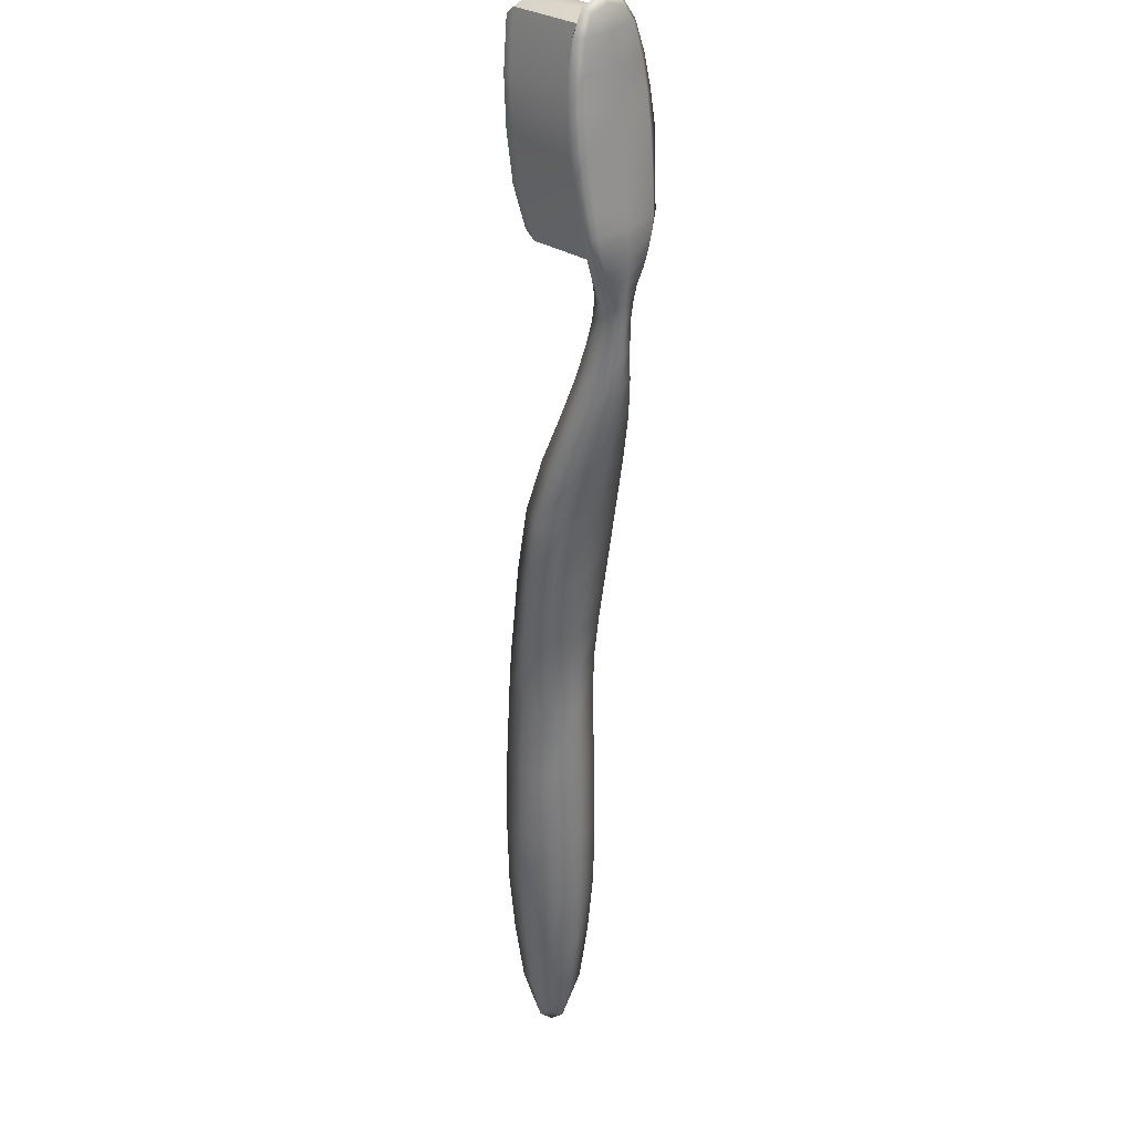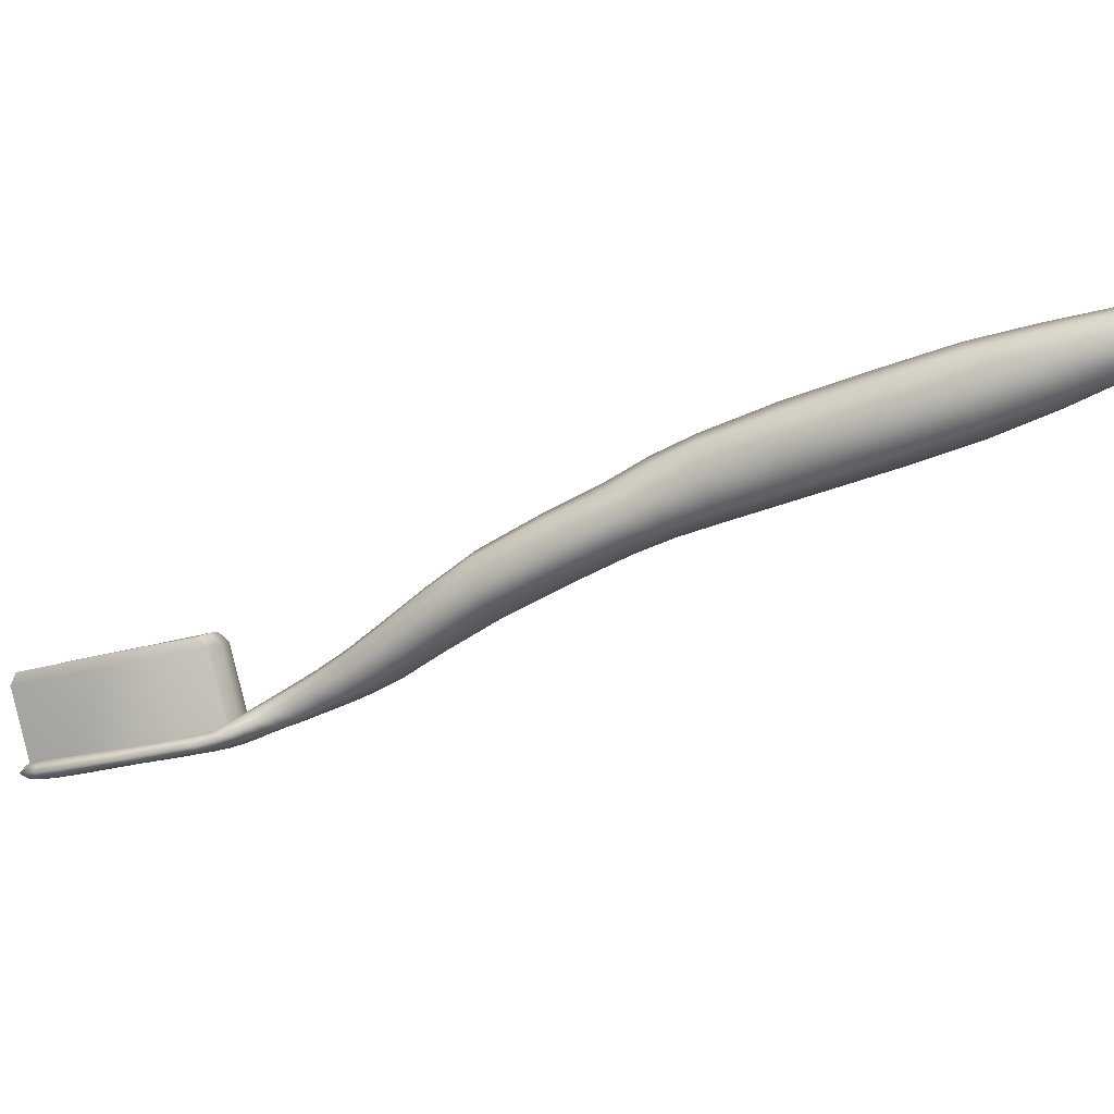
<metadata>
{"format":"obj","ext":"obj","renderer":"f3d","projection":"perspective","resolution":1024,"background":"white","views":[{"elev":-2.8,"azim":87.2,"up":"+Y"},{"elev":-47.3,"azim":-99.5,"up":"+Z"}]}
</metadata>
<code>
g Toothbrush
v 0.347 0.4432 -0.02079
v 0.2877 0.4703 0.01584
v 0.3356 0.4441 -0.03213
v 0.2999 0.4685 0.02631
v 0.2781 0.4668 0.02369
v 0.3548 0.4371 -0.01032
v 0.2894 0.4659 0.03329
v 0.3077 0.4633 0.03765
v 0.3592 0.4266 0.001016
v 0.2964 0.4607 0.04375
v 0.3121 0.4528 0.04899
v 0.3008 0.4511 0.05422
v 0.2894 0.4659 0.03329
v 0.2502 0.431 0.01235
v 0.2781 0.4668 0.02369
v 0.2606 0.4232 0.02718
v 0.2964 0.4607 0.04375
v 0.2258 0.3918 0.006249
v 0.272 0.4153 0.04114
v 0.3008 0.4511 0.05422
v 0.2824 0.4075 0.05596
v 0.2371 0.383 0.02195
v 0.2039 0.3508 0.002761
v 0.2493 0.3752 0.03765
v 0.2606 0.3665 0.05335
v 0.2144 0.3429 0.01759
v 0.1891 0.3115 0.005377
v 0.1935 0.3019 0.01584
v 0.2258 0.3351 0.03242
v 0.2362 0.3272 0.04724
v 0.2005 0.2967 0.02544
v 0.2109 0.2949 0.0359
v 0.2153 0.2845 0.02893
v 0.2624 0.2583 -0.01904
v 0.251 0.2601 -0.02951
v 0.2039 0.2862 0.01846
v 0.2109 0.2949 0.0359
v 0.2432 0.2662 -0.03998
v 0.2005 0.2967 0.02544
v 0.1961 0.2915 0.007122
v 0.2388 0.2758 -0.05132
v 0.1935 0.3019 0.01584
v 0.1917 0.3019 -0.003345
v 0.1891 0.3115 0.005377
v 0.2554 0.3185 -0.05393
v 0.1917 0.3019 -0.003345
v 0.2388 0.2758 -0.05132
v 0.2083 0.3447 -0.005961
v 0.1891 0.3115 0.005377
v 0.279 0.363 -0.05044
v 0.2039 0.3508 0.002761
v 0.2319 0.3891 -0.003345
v 0.3051 0.4048 -0.04434
v 0.2258 0.3918 0.006249
v 0.258 0.431 0.003633
v 0.3356 0.4441 -0.03213
v 0.2502 0.431 0.01235
v 0.2877 0.4703 0.01584
v 0.2781 0.4668 0.02369
v 0.3391 0.3795 0.003633
v 0.3121 0.4528 0.04899
v 0.3592 0.4266 0.001016
v 0.292 0.4057 0.0516
v 0.3008 0.4511 0.05422
v 0.3156 0.3351 0.0001441
v 0.2824 0.4075 0.05596
v 0.2685 0.3612 0.04811
v 0.2894 0.2932 -0.005961
v 0.2606 0.3665 0.05335
v 0.2423 0.3194 0.04114
v 0.2624 0.2583 -0.01904
v 0.2362 0.3272 0.04724
v 0.2153 0.2845 0.02893
v 0.2109 0.2949 0.0359
v -0.2819 -0.3993 0.01148
v -0.2792 -0.415 0.004505
v -0.2958 -0.422 -0.006833
v -0.247 -0.3827 0.01323
v -0.2976 -0.4037 0.004505
v -0.2949 -0.4037 -0.0173
v -0.2644 -0.3723 0.02195
v -0.2086 -0.3356 0.0202
v -0.2304 -0.3226 0.03154
v -0.1702 -0.2851 0.02544
v -0.2784 -0.3627 0.01235
v -0.2949 -0.3906 -0.006833
v -0.2845 -0.3575 -0.005961
v -0.274 -0.3627 -0.02428
v -0.1946 -0.2711 0.03852
v -0.1292 -0.2284 0.0298
v -0.2487 -0.3104 0.01846
v -0.2566 -0.3034 -0.005089
v -0.2435 -0.3095 -0.02864
v -0.1545 -0.2135 0.04201
v -0.08387 -0.1603 0.03067
v -0.2164 -0.2563 0.02369
v -0.2252 -0.2493 -0.004217
v -0.2103 -0.2554 -0.03038
v -0.1083 -0.1455 0.04288
v -0.04288 -0.1002 0.0298
v -0.1772 -0.1978 0.02631
v -0.1868 -0.19 -0.002473
v -0.172 -0.197 -0.03038
v -0.06556 -0.08446 0.04201
v -0.01672 -0.06614 0.03067
v -0.1301 -0.1298 0.02893
v -0.1388 -0.1228 0.001016
v -0.1249 -0.1298 -0.02602
v -0.03765 -0.05132 0.04114
v 0.01032 -0.03736 0.03067
v -0.08562 -0.0705 0.02893
v -0.09434 -0.06353 0.001888
v -0.08213 -0.07138 -0.02341
v -0.009738 -0.02253 0.03939
v 0.05132 0.007994 0.02893
v -0.05771 -0.03649 0.02631
v -0.0673 -0.02951 -0.0007281
v -0.05596 -0.03649 -0.02515
v 0.03125 0.02282 0.03678
v 0.0958 0.05858 0.02369
v -0.03067 -0.007706 0.02195
v -0.04201 0.001016 -0.005961
v -0.03242 -0.005961 -0.02951
v 0.07661 0.07254 0.03067
v 0.1333 0.09957 0.01148
v 0.00945 0.03939 0.01759
v -0.002761 0.04811 -0.01119
v 0.005089 0.04201 -0.03562
v 0.115 0.1127 0.01846
v 0.1638 0.1353 -0.002473
v 0.0548 0.08911 0.01148
v 0.04172 0.0987 -0.0173
v 0.04957 0.0926 -0.04085
v 0.1481 0.1458 0.004505
v 0.1874 0.1667 -0.01294
v 0.0958 0.1266 0.001888
v 0.08446 0.1353 -0.02341
v 0.09318 0.1301 -0.04521
v 0.1743 0.1755 -0.006833
v 0.2057 0.1929 -0.02079
v 0.1324 0.158 -0.007706
v 0.1237 0.1641 -0.02864
v 0.1316 0.1589 -0.04695
v 0.1952 0.2007 -0.01468
v 0.2223 0.213 -0.02428
v 0.1621 0.1842 -0.01556
v 0.1569 0.1885 -0.03125
v 0.1638 0.1842 -0.04608
v 0.2127 0.2199 -0.01904
v 0.2353 0.2278 -0.02428
v 0.1865 0.2077 -0.02079
v 0.1821 0.2103 -0.033
v 0.1882 0.206 -0.04521
v 0.2266 0.2348 -0.01992
v 0.2476 0.2365 -0.02079
v 0.2048 0.226 -0.02341
v 0.2013 0.2287 -0.03474
v 0.2066 0.2243 -0.04521
v 0.2388 0.2435 -0.01817
v 0.2589 0.2435 -0.01643
v 0.2188 0.2409 -0.02602
v 0.2144 0.2435 -0.03736
v 0.2188 0.24 -0.04695
v 0.2502 0.2505 -0.01556
v 0.272 0.2522 -0.01294
v 0.2284 0.2513 -0.02777
v 0.2223 0.2557 -0.04172
v 0.2249 0.2531 -0.05219
v 0.2624 0.2592 -0.01381
v 0.2833 0.2618 -0.00945
v 0.2371 0.2601 -0.02864
v 0.2275 0.267 -0.04695
v 0.2292 0.2653 -0.05829
v 0.2729 0.2688 -0.01119
v 0.292 0.2723 -0.006833
v 0.2467 0.2705 -0.03038
v 0.2345 0.2792 -0.05132
v 0.2353 0.2784 -0.06353
v 0.2816 0.2792 -0.00945
v 0.3016 0.2862 -0.003345
v 0.2563 0.281 -0.03125
v 0.2423 0.2915 -0.0548
v 0.2415 0.2923 -0.06701
v 0.2903 0.2932 -0.005961
v 0.3147 0.3072 0.001016
v 0.2633 0.2923 -0.03038
v 0.2484 0.3037 -0.05568
v 0.2476 0.3054 -0.06876
v 0.3034 0.3133 -0.002473
v 0.3295 0.3316 0.005377
v 0.2711 0.3072 -0.02864
v 0.2554 0.3185 -0.0548
v 0.2545 0.3211 -0.06789
v 0.3182 0.3386 0.001888
v 0.3435 0.3577 0.007994
v 0.2833 0.3281 -0.02602
v 0.2659 0.3412 -0.05393
v 0.265 0.3429 -0.06701
v 0.3322 0.3647 0.004505
v 0.3557 0.3848 0.007994
v 0.2973 0.3534 -0.02341
v 0.2798 0.3665 -0.05132
v 0.279 0.3691 -0.06527
v 0.3112 0.3787 -0.01992
v 0.2947 0.3918 -0.04695
v 0.2938 0.3935 -0.06091
v 0.3444 0.3909 0.005377
v 0.3261 0.404 -0.01643
v 0.3104 0.4162 -0.04172
v 0.3104 0.4179 -0.0548
v 0.3287 0.4397 -0.04608
v 0.3557 0.4179 0.004505
v 0.3653 0.4127 0.005377
v 0.3278 0.4389 -0.03474
v 0.3452 0.4537 -0.03387
v 0.34 0.4293 -0.01381
v 0.3601 0.4345 -0.0016
v 0.3688 0.4362 -0.0016
v 0.3522 0.4467 -0.01294
v 0.3609 0.4511 -0.0173
v 0.3409 0.4485 -0.02777
v 0.3548 0.3865 -0.005089
v 0.3557 0.3848 0.007994
v 0.3653 0.4127 0.005377
v 0.3435 0.3577 0.007994
v 0.3662 0.4136 -0.005961
v 0.3688 0.4362 -0.0016
v 0.3426 0.3595 -0.005961
v 0.3295 0.3316 0.005377
v 0.3679 0.431 -0.00945
v 0.3609 0.4511 -0.0173
v 0.3627 0.4423 -0.02253
v 0.3452 0.4537 -0.03387
v 0.354 0.4232 -0.02689
v 0.3496 0.445 -0.03474
v 0.3287 0.4397 -0.04608
v 0.3383 0.4345 -0.04434
v 0.3104 0.4179 -0.0548
v 0.34 0.3979 -0.03038
v 0.3287 0.3333 -0.008578
v 0.3147 0.3072 0.001016
v 0.3217 0.4109 -0.05219
v 0.3261 0.3726 -0.033
v 0.3051 0.3865 -0.05742
v 0.2938 0.3935 -0.06091
v 0.3138 0.3089 -0.01207
v 0.3016 0.2862 -0.003345
v 0.3112 0.3473 -0.03649
v 0.2903 0.3621 -0.06091
v 0.279 0.3691 -0.06527
v 0.3008 0.288 -0.01643
v 0.292 0.2723 -0.006833
v 0.2973 0.322 -0.03998
v 0.2772 0.3359 -0.06353
v 0.265 0.3429 -0.06701
v 0.2912 0.2731 -0.01904
v 0.2833 0.2618 -0.00945
v 0.2851 0.3002 -0.04259
v 0.2659 0.3141 -0.06527
v 0.2545 0.3211 -0.06789
v 0.2833 0.2627 -0.02166
v 0.272 0.2522 -0.01294
v 0.2763 0.2845 -0.04434
v 0.258 0.2984 -0.06614
v 0.2476 0.3054 -0.06876
v 0.272 0.2513 -0.02515
v 0.2589 0.2435 -0.01643
v 0.2694 0.2723 -0.04521
v 0.2519 0.2854 -0.06527
v 0.2415 0.2923 -0.06701
v 0.2615 0.2426 -0.02777
v 0.2476 0.2365 -0.02079
v 0.2606 0.2601 -0.04608
v 0.2449 0.2714 -0.06265
v 0.2353 0.2784 -0.06353
v 0.251 0.2348 -0.03125
v 0.2353 0.2278 -0.02428
v 0.2519 0.2487 -0.04608
v 0.2388 0.2583 -0.05917
v 0.2292 0.2653 -0.05829
v 0.2397 0.2243 -0.03474
v 0.2223 0.213 -0.02428
v 0.2449 0.2391 -0.04521
v 0.2345 0.247 -0.0548
v 0.2249 0.2531 -0.05219
v 0.2275 0.2095 -0.03474
v 0.2057 0.1929 -0.02079
v 0.2362 0.2278 -0.04521
v 0.2275 0.2339 -0.05219
v 0.2188 0.24 -0.04695
v 0.2127 0.1885 -0.033
v 0.1874 0.1667 -0.01294
v 0.224 0.2112 -0.04521
v 0.2162 0.2173 -0.05044
v 0.2066 0.2243 -0.04521
v 0.1944 0.1615 -0.02864
v 0.1638 0.1353 -0.002473
v 0.2083 0.1912 -0.04521
v 0.1987 0.1981 -0.05132
v 0.1882 0.206 -0.04521
v 0.1717 0.1301 -0.02079
v 0.1333 0.09957 0.01148
v 0.1891 0.1659 -0.04434
v 0.1769 0.1746 -0.05306
v 0.1638 0.1842 -0.04608
v 0.1412 0.09434 -0.01032
v 0.0958 0.05858 0.02369
v 0.1638 0.1362 -0.04172
v 0.1473 0.1484 -0.05393
v 0.1316 0.1589 -0.04695
v 0.1045 0.05248 0.0001441
v 0.05132 0.007994 0.02893
v 0.1307 0.1031 -0.03562
v 0.1115 0.117 -0.05219
v 0.09318 0.1301 -0.04521
v 0.06004 0.001888 0.005377
v 0.01032 -0.03736 0.03067
v 0.09144 0.06207 -0.02951
v 0.06963 0.07777 -0.0487
v 0.04957 0.0926 -0.04085
v 0.01992 -0.04434 0.006249
v -0.01672 -0.06614 0.03067
v 0.04783 0.01148 -0.02428
v 0.02515 0.02718 -0.04347
v 0.005089 0.04201 -0.03562
v -0.005377 -0.07399 0.006249
v -0.04288 -0.1002 0.0298
v 0.008578 -0.03562 -0.02079
v -0.01235 -0.02079 -0.03823
v -0.03242 -0.005961 -0.02951
v -0.03067 -0.108 0.004505
v -0.08387 -0.1603 0.03067
v -0.01497 -0.06614 -0.02079
v -0.03503 -0.05219 -0.03562
v -0.05596 -0.03649 -0.02515
v -0.06992 -0.1682 0.003633
v -0.1292 -0.2284 0.0298
v -0.03852 -0.101 -0.02166
v -0.05945 -0.08708 -0.03562
v -0.08213 -0.07138 -0.02341
v -0.1144 -0.2353 0.001888
v -0.1702 -0.2851 0.02544
v -0.07864 -0.1603 -0.02428
v -0.1004 -0.1455 -0.0391
v -0.1249 -0.1298 -0.02602
v -0.1554 -0.292 -0.0007281
v -0.2086 -0.3356 0.0202
v -0.124 -0.2275 -0.02689
v -0.1467 -0.2118 -0.04259
v -0.172 -0.197 -0.03038
v -0.1955 -0.3418 -0.003345
v -0.247 -0.3827 0.01323
v -0.1641 -0.2842 -0.02864
v -0.1859 -0.2694 -0.04347
v -0.2103 -0.2554 -0.03038
v -0.2374 -0.388 -0.005089
v -0.2792 -0.415 0.004505
v -0.2034 -0.3348 -0.02777
v -0.2217 -0.3226 -0.03998
v -0.2435 -0.3095 -0.02864
v -0.2426 -0.3827 -0.02428
v -0.2574 -0.3732 -0.03387
v -0.274 -0.3627 -0.02428
v -0.2653 -0.4098 -0.005961
v -0.2766 -0.4159 -0.0173
v -0.2958 -0.422 -0.006833
v -0.2784 -0.4002 -0.02428
v -0.2949 -0.4037 -0.0173
g Toothbrush_0
f 3 2 1
f 2 4 1
f 2 5 4
f 1 4 6
f 5 7 4
f 4 8 6
f 4 7 8
f 6 8 9
f 7 10 8
f 8 11 9
f 8 10 11
f 10 12 11
f 15 14 13
f 14 16 13
f 13 16 17
f 14 18 16
f 16 19 17
f 17 19 20
f 19 21 20
f 18 22 16
f 16 22 19
f 18 23 22
f 19 24 21
f 22 24 19
f 24 25 21
f 23 26 22
f 22 26 24
f 23 27 26
f 27 28 26
f 24 29 25
f 26 29 24
f 26 28 29
f 29 30 25
f 28 31 29
f 29 31 30
f 31 32 30
f 35 34 33
f 36 35 33
f 36 33 37
f 38 35 36
f 39 36 37
f 40 38 36
f 40 36 39
f 41 38 40
f 42 40 39
f 43 41 40
f 43 40 42
f 44 43 42
f 47 46 45
f 46 48 45
f 46 49 48
f 45 48 50
f 49 51 48
f 48 52 50
f 48 51 52
f 50 52 53
f 51 54 52
f 52 55 53
f 52 54 55
f 53 55 56
f 54 57 55
f 55 58 56
f 55 57 58
f 57 59 58
f 62 61 60
f 61 63 60
f 61 64 63
f 60 63 65
f 64 66 63
f 63 67 65
f 63 66 67
f 65 67 68
f 66 69 67
f 67 70 68
f 67 69 70
f 68 70 71
f 69 72 70
f 70 73 71
f 70 72 73
f 72 74 73
f 77 76 75
f 75 76 78
f 79 77 75
f 80 77 79
f 81 75 78
f 79 75 81
f 81 78 82
f 83 81 82
f 83 82 84
f 85 79 81
f 85 81 83
f 86 80 79
f 86 79 85
f 80 86 87
f 87 86 85
f 88 80 87
f 89 83 84
f 89 84 90
f 91 85 83
f 87 85 91
f 91 83 89
f 88 87 92
f 92 87 91
f 93 88 92
f 94 89 90
f 94 90 95
f 96 91 89
f 92 91 96
f 96 89 94
f 93 92 97
f 97 92 96
f 98 93 97
f 99 94 95
f 99 95 100
f 101 96 94
f 97 96 101
f 101 94 99
f 98 97 102
f 102 97 101
f 103 98 102
f 104 99 100
f 104 100 105
f 106 101 99
f 102 101 106
f 106 99 104
f 103 102 107
f 107 102 106
f 108 103 107
f 109 104 105
f 109 105 110
f 111 106 104
f 107 106 111
f 111 104 109
f 108 107 112
f 112 107 111
f 113 108 112
f 114 109 110
f 114 110 115
f 116 111 109
f 112 111 116
f 116 109 114
f 113 112 117
f 117 112 116
f 118 113 117
f 119 114 115
f 119 115 120
f 121 116 114
f 117 116 121
f 121 114 119
f 118 117 122
f 122 117 121
f 123 118 122
f 124 119 120
f 124 120 125
f 126 121 119
f 122 121 126
f 126 119 124
f 123 122 127
f 127 122 126
f 128 123 127
f 129 124 125
f 129 125 130
f 131 126 124
f 127 126 131
f 131 124 129
f 128 127 132
f 132 127 131
f 133 128 132
f 134 129 130
f 134 130 135
f 136 131 129
f 132 131 136
f 136 129 134
f 133 132 137
f 137 132 136
f 138 133 137
f 139 134 135
f 139 135 140
f 141 136 134
f 137 136 141
f 141 134 139
f 138 137 142
f 142 137 141
f 143 138 142
f 144 139 140
f 144 140 145
f 146 141 139
f 142 141 146
f 146 139 144
f 143 142 147
f 147 142 146
f 148 143 147
f 149 144 145
f 149 145 150
f 151 146 144
f 147 146 151
f 151 144 149
f 148 147 152
f 152 147 151
f 153 148 152
f 154 149 150
f 154 150 155
f 156 151 149
f 152 151 156
f 156 149 154
f 153 152 157
f 157 152 156
f 158 153 157
f 159 154 155
f 159 155 160
f 161 156 154
f 157 156 161
f 161 154 159
f 158 157 162
f 162 157 161
f 163 158 162
f 164 159 160
f 164 160 165
f 166 161 159
f 162 161 166
f 166 159 164
f 163 162 167
f 167 162 166
f 168 163 167
f 169 164 165
f 169 165 170
f 171 166 164
f 167 166 171
f 171 164 169
f 168 167 172
f 172 167 171
f 173 168 172
f 174 169 170
f 174 170 175
f 176 171 169
f 172 171 176
f 176 169 174
f 173 172 177
f 177 172 176
f 178 173 177
f 179 174 175
f 179 175 180
f 181 176 174
f 177 176 181
f 181 174 179
f 178 177 182
f 182 177 181
f 183 178 182
f 184 179 180
f 184 180 185
f 186 181 179
f 182 181 186
f 186 179 184
f 183 182 187
f 187 182 186
f 188 183 187
f 189 184 185
f 189 185 190
f 191 186 184
f 187 186 191
f 191 184 189
f 188 187 192
f 192 187 191
f 193 188 192
f 194 189 190
f 194 190 195
f 196 191 189
f 192 191 196
f 196 189 194
f 193 192 197
f 197 192 196
f 198 193 197
f 199 194 195
f 199 195 200
f 201 196 194
f 197 196 201
f 201 194 199
f 198 197 202
f 202 197 201
f 203 198 202
f 204 201 199
f 202 201 204
f 203 202 205
f 205 202 204
f 206 203 205
f 207 199 200
f 204 199 207
f 205 204 208
f 208 204 207
f 206 205 209
f 209 205 208
f 210 206 209
f 210 209 211
f 212 207 200
f 208 207 212
f 213 212 200
f 209 214 211
f 211 214 215
f 209 208 216
f 216 208 212
f 214 209 216
f 217 212 213
f 216 212 217
f 218 217 213
f 219 216 217
f 219 217 218
f 214 216 219
f 220 219 218
f 215 221 220
f 214 221 215
f 221 219 220
f 221 214 219
f 224 223 222
f 223 225 222
f 226 224 222
f 227 224 226
f 225 228 222
f 225 229 228
f 230 227 226
f 231 227 230
f 232 231 230
f 232 230 226
f 233 231 232
f 234 226 222
f 234 232 226
f 235 233 232
f 235 232 234
f 236 233 235
f 237 236 235
f 237 235 234
f 238 236 237
f 239 234 222
f 237 234 239
f 222 228 239
f 229 240 228
f 229 241 240
f 242 238 237
f 242 237 239
f 228 243 239
f 239 243 242
f 228 240 243
f 242 244 238
f 243 244 242
f 244 245 238
f 241 246 240
f 241 247 246
f 240 248 243
f 243 248 244
f 240 246 248
f 244 249 245
f 248 249 244
f 249 250 245
f 247 251 246
f 247 252 251
f 246 253 248
f 248 253 249
f 246 251 253
f 249 254 250
f 253 254 249
f 254 255 250
f 252 256 251
f 252 257 256
f 251 258 253
f 253 258 254
f 251 256 258
f 254 259 255
f 258 259 254
f 259 260 255
f 257 261 256
f 257 262 261
f 256 263 258
f 258 263 259
f 256 261 263
f 259 264 260
f 263 264 259
f 264 265 260
f 262 266 261
f 262 267 266
f 261 268 263
f 263 268 264
f 261 266 268
f 264 269 265
f 268 269 264
f 269 270 265
f 267 271 266
f 267 272 271
f 266 273 268
f 268 273 269
f 266 271 273
f 269 274 270
f 273 274 269
f 274 275 270
f 272 276 271
f 272 277 276
f 271 278 273
f 273 278 274
f 271 276 278
f 274 279 275
f 278 279 274
f 279 280 275
f 277 281 276
f 277 282 281
f 276 283 278
f 278 283 279
f 276 281 283
f 279 284 280
f 283 284 279
f 284 285 280
f 282 286 281
f 282 287 286
f 281 288 283
f 283 288 284
f 281 286 288
f 284 289 285
f 288 289 284
f 289 290 285
f 287 291 286
f 287 292 291
f 286 293 288
f 288 293 289
f 286 291 293
f 289 294 290
f 293 294 289
f 294 295 290
f 292 296 291
f 292 297 296
f 291 298 293
f 293 298 294
f 291 296 298
f 294 299 295
f 298 299 294
f 299 300 295
f 297 301 296
f 297 302 301
f 296 303 298
f 298 303 299
f 296 301 303
f 299 304 300
f 303 304 299
f 304 305 300
f 302 306 301
f 302 307 306
f 301 308 303
f 303 308 304
f 301 306 308
f 304 309 305
f 308 309 304
f 309 310 305
f 307 311 306
f 307 312 311
f 306 313 308
f 308 313 309
f 306 311 313
f 309 314 310
f 313 314 309
f 314 315 310
f 312 316 311
f 312 317 316
f 311 318 313
f 313 318 314
f 311 316 318
f 314 319 315
f 318 319 314
f 319 320 315
f 317 321 316
f 317 322 321
f 316 323 318
f 318 323 319
f 316 321 323
f 319 324 320
f 323 324 319
f 324 325 320
f 322 326 321
f 322 327 326
f 321 328 323
f 323 328 324
f 321 326 328
f 324 329 325
f 328 329 324
f 329 330 325
f 327 331 326
f 327 332 331
f 326 333 328
f 328 333 329
f 326 331 333
f 329 334 330
f 333 334 329
f 334 335 330
f 332 336 331
f 332 337 336
f 331 338 333
f 333 338 334
f 331 336 338
f 334 339 335
f 338 339 334
f 339 340 335
f 337 341 336
f 337 342 341
f 336 343 338
f 338 343 339
f 336 341 343
f 339 344 340
f 343 344 339
f 344 345 340
f 342 346 341
f 342 347 346
f 341 348 343
f 343 348 344
f 341 346 348
f 344 349 345
f 348 349 344
f 349 350 345
f 347 351 346
f 347 352 351
f 346 353 348
f 348 353 349
f 346 351 353
f 349 354 350
f 353 354 349
f 354 355 350
f 352 356 351
f 352 357 356
f 351 358 353
f 353 358 354
f 351 356 358
f 354 359 355
f 358 359 354
f 359 360 355
f 356 361 358
f 358 361 359
f 359 362 360
f 361 362 359
f 362 363 360
f 357 364 356
f 356 364 361
f 365 364 357
f 364 365 361
f 361 365 362
f 366 365 357
f 362 367 363
f 365 367 362
f 367 365 366
f 367 368 363
f 368 367 366

</code>
